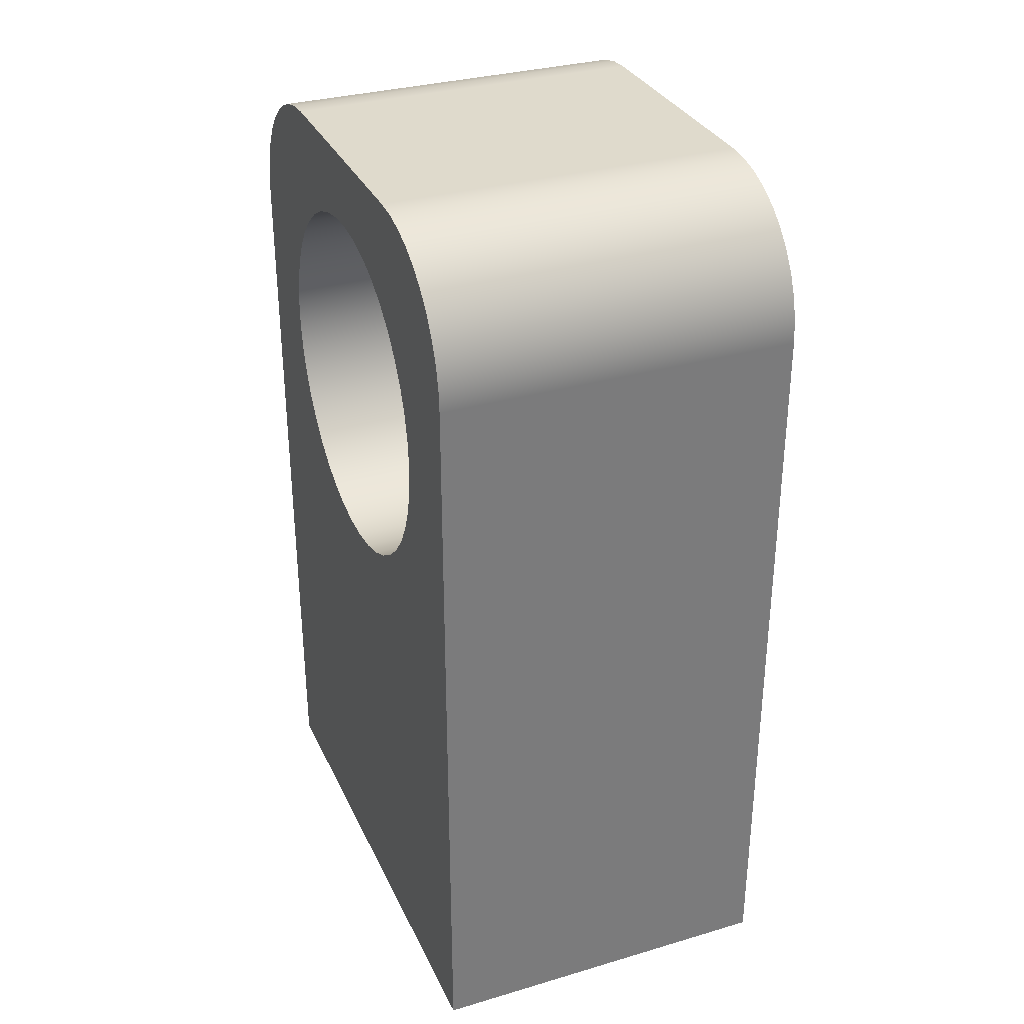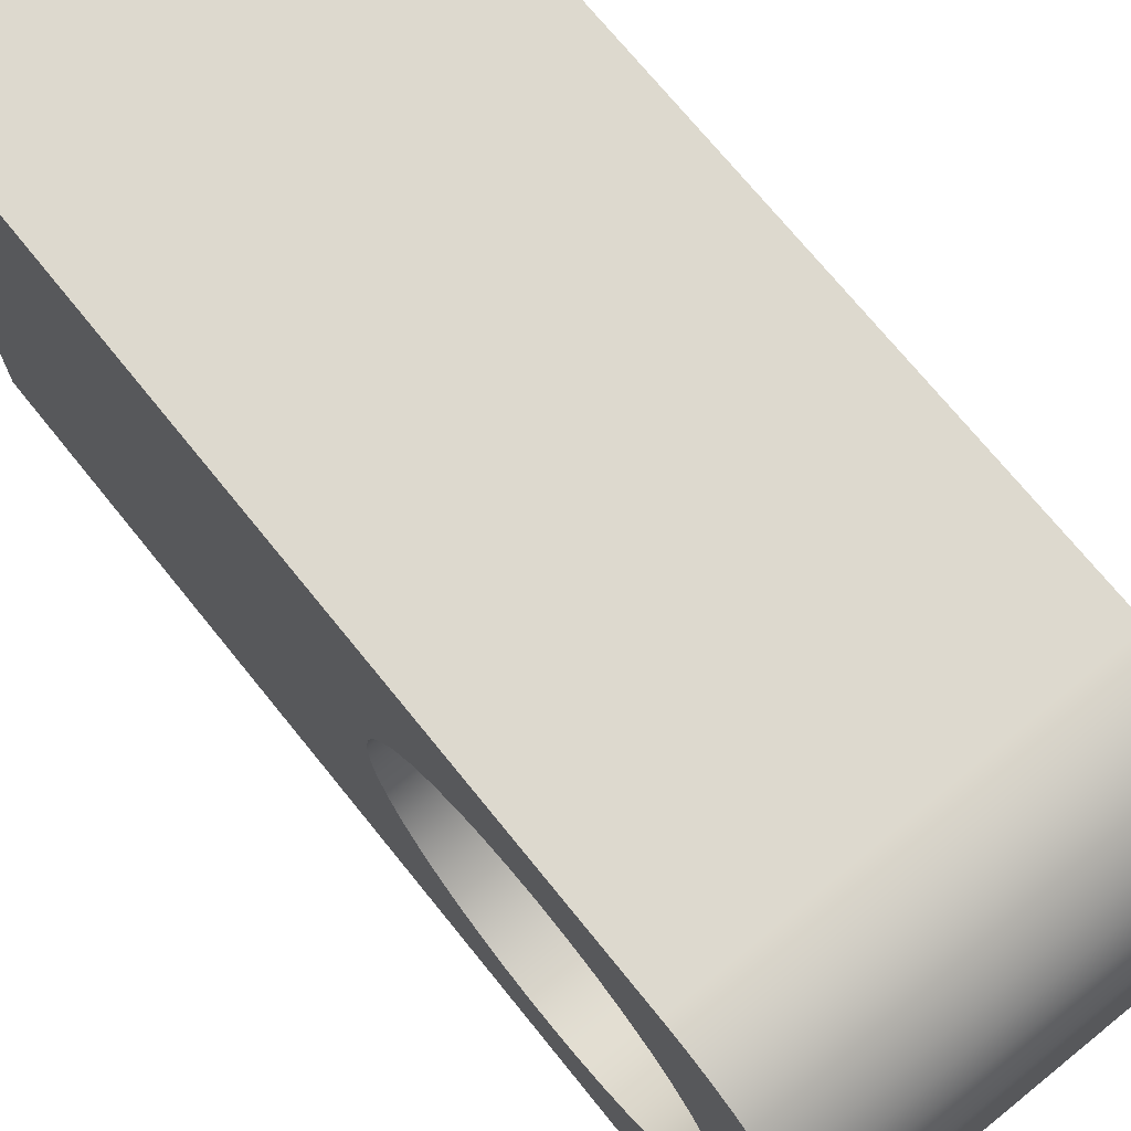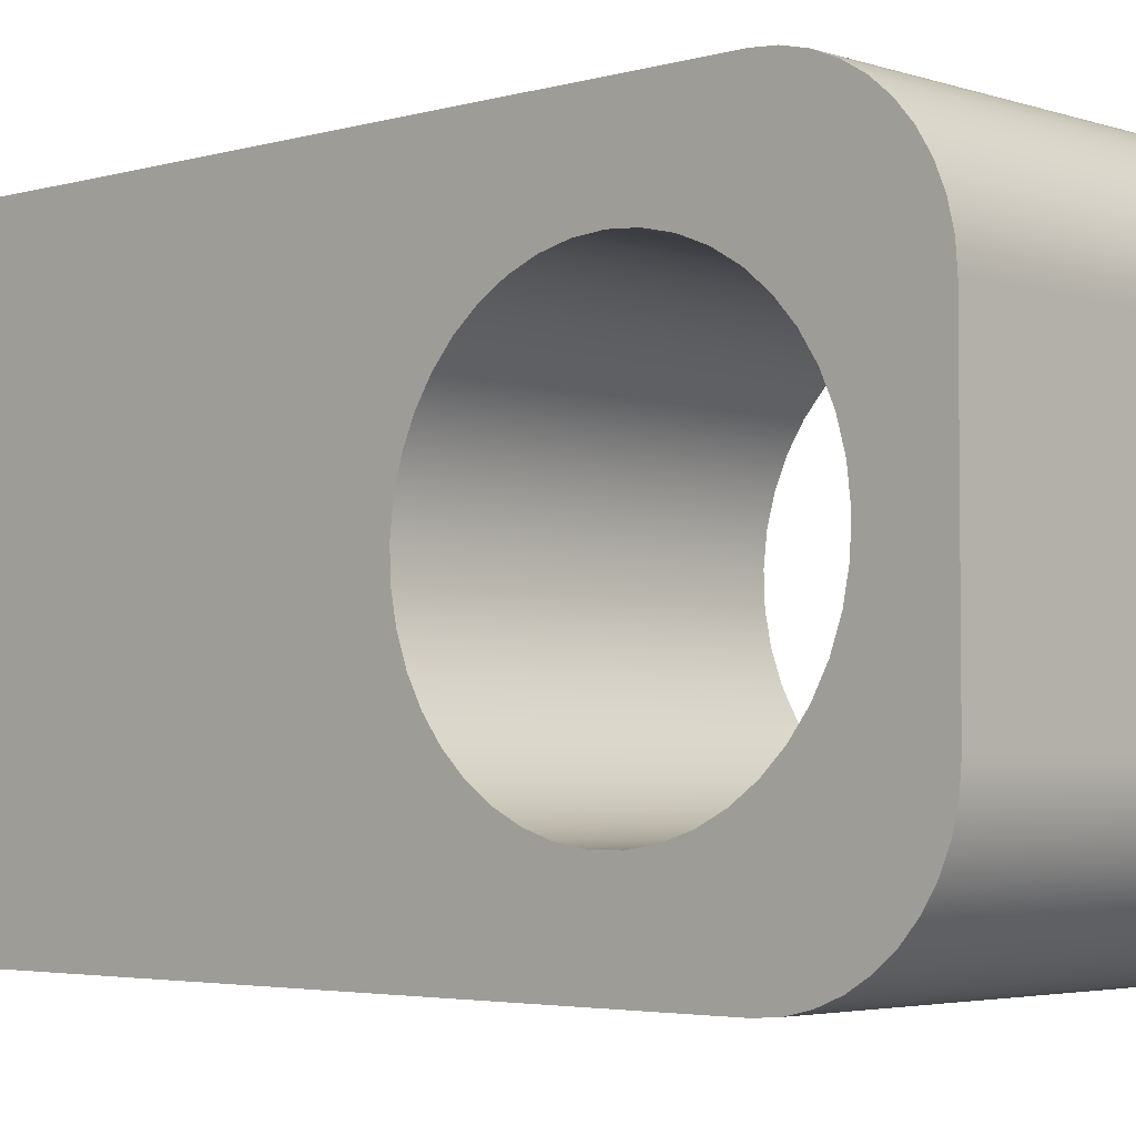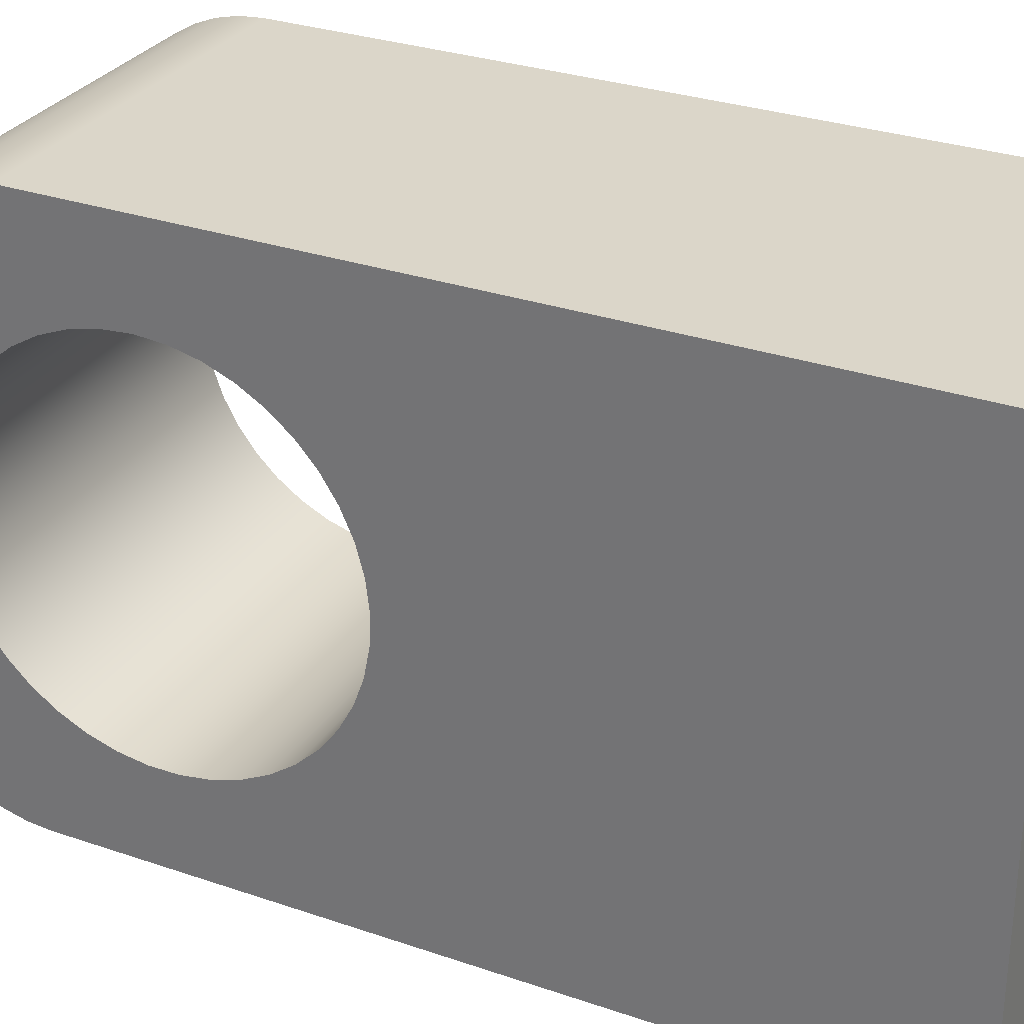
<metadata>
{"format":"obj","ext":"obj","renderer":"f3d","projection":"perspective","resolution":1024,"background":"white","views":[{"elev":32.4,"azim":-22.2,"up":"+Y"},{"elev":71.7,"azim":141.1,"up":"+Z"},{"elev":-3.7,"azim":133.1,"up":"+Z"},{"elev":29.7,"azim":-63.2,"up":"+Z"}]}
</metadata>
<code>
v 0.2 7.093 2.5
v 0.2058 7.093 2.559
v 0.2228 7.093 2.615
v 0.2506 7.093 2.667
v 0.2879 7.093 2.712
v 0.3333 7.093 2.749
v 0.3852 7.093 2.777
v 0.4415 7.093 2.794
v 0.5 7.093 2.8
v 0.5585 7.093 2.794
v 0.6148 7.093 2.777
v 0.6667 7.093 2.749
v 0.7121 7.093 2.712
v 0.7494 7.093 2.667
v 0.7772 7.093 2.615
v 0.7942 7.093 2.559
v 0.8 7.093 2.5
v 0.7942 7.093 2.441
v 0.7772 7.093 2.385
v 0.7494 7.093 2.333
v 0.7121 7.093 2.288
v 0.6667 7.093 2.251
v 0.6148 7.093 2.223
v 0.5585 7.093 2.206
v 0.5 7.093 2.2
v 0.4415 7.093 2.206
v 0.3852 7.093 2.223
v 0.3333 7.093 2.251
v 0.2879 7.093 2.288
v 0.2506 7.093 2.333
v 0.2228 7.093 2.385
v 0.2058 7.093 2.441
v 0.2 5.893 2.5
v 0.2058 5.893 2.441
v 0.2228 5.893 2.385
v 0.2506 5.893 2.333
v 0.2879 5.893 2.288
v 0.3333 5.893 2.251
v 0.3852 5.893 2.223
v 0.4415 5.893 2.206
v 0.5 5.893 2.2
v 0.5585 5.893 2.206
v 0.6148 5.893 2.223
v 0.6667 5.893 2.251
v 0.7121 5.893 2.288
v 0.7494 5.893 2.333
v 0.7772 5.893 2.385
v 0.7942 5.893 2.441
v 0.8 5.893 2.5
v 0.7942 5.893 2.559
v 0.7772 5.893 2.615
v 0.7494 5.893 2.667
v 0.7121 5.893 2.712
v 0.6667 5.893 2.749
v 0.6148 5.893 2.777
v 0.5585 5.893 2.794
v 0.5 5.893 2.8
v 0.4415 5.893 2.794
v 0.3852 5.893 2.777
v 0.3333 5.893 2.749
v 0.2879 5.893 2.712
v 0.2506 5.893 2.667
v 0.2228 5.893 2.615
v 0.2058 5.893 2.559
v 0.2 7.093 2.5
v 0.2 5.893 2.5
v 0.2 7.093 2.5
v 0.2058 7.093 2.441
v 0.2228 7.093 2.385
v 0.2506 7.093 2.333
v 0.2879 7.093 2.288
v 0.3333 7.093 2.251
v 0.3852 7.093 2.223
v 0.4415 7.093 2.206
v 0.5 7.093 2.2
v 0.5585 7.093 2.206
v 0.6148 7.093 2.223
v 0.6667 7.093 2.251
v 0.7121 7.093 2.288
v 0.7494 7.093 2.333
v 0.7772 7.093 2.385
v 0.7942 7.093 2.441
v 0.8 7.093 2.5
v 0.7942 7.093 2.559
v 0.7772 7.093 2.615
v 0.7494 7.093 2.667
v 0.7121 7.093 2.712
v 0.6667 7.093 2.749
v 0.6148 7.093 2.777
v 0.5585 7.093 2.794
v 0.5 7.093 2.8
v 0.4415 7.093 2.794
v 0.3852 7.093 2.777
v 0.3333 7.093 2.749
v 0.2879 7.093 2.712
v 0.2506 7.093 2.667
v 0.2228 7.093 2.615
v 0.2058 7.093 2.559
v 1 7.693 2.943
v 1 7.616 2.937
v 1 7.542 2.92
v 1 7.471 2.891
v 1 7.405 2.852
v 1 7.346 2.803
v 1 7.295 2.746
v 1 7.253 2.682
v 1 7.222 2.612
v 1 7.202 2.538
v 1 7.193 2.462
v 1 7.196 2.386
v 1 7.21 2.31
v 1 7.236 2.238
v 1 7.273 2.171
v 1 7.319 2.11
v 1 7.374 2.057
v 1 7.437 2.013
v 1 7.506 1.979
v 1 7.579 1.956
v 1 7.654 1.944
v 1 7.731 1.944
v 1 7.807 1.956
v 1 7.879 1.979
v 1 7.948 2.013
v 1 8.011 2.057
v 1 8.066 2.11
v 1 8.112 2.171
v 1 8.149 2.238
v 1 8.175 2.31
v 1 8.189 2.386
v 1 8.192 2.462
v 1 8.183 2.538
v 1 8.163 2.612
v 1 8.132 2.682
v 1 8.09 2.746
v 1 8.039 2.803
v 1 7.98 2.852
v 1 7.914 2.891
v 1 7.843 2.92
v 1 7.769 2.937
v 0 7.693 2.943
v 0 7.769 2.937
v 0 7.843 2.92
v 0 7.914 2.891
v 0 7.98 2.852
v 0 8.039 2.803
v 0 8.09 2.746
v 0 8.132 2.682
v 0 8.163 2.612
v 0 8.183 2.538
v 0 8.192 2.462
v 0 8.189 2.386
v 0 8.175 2.31
v 0 8.149 2.238
v 0 8.112 2.171
v 0 8.066 2.11
v 0 8.011 2.057
v 0 7.948 2.013
v 0 7.879 1.979
v 0 7.807 1.956
v 0 7.731 1.944
v 0 7.654 1.944
v 0 7.579 1.956
v 0 7.506 1.979
v 0 7.437 2.013
v 0 7.374 2.057
v 0 7.319 2.11
v 0 7.273 2.171
v 0 7.236 2.238
v 0 7.21 2.31
v 0 7.196 2.386
v 0 7.193 2.462
v 0 7.202 2.538
v 0 7.222 2.612
v 0 7.253 2.682
v 0 7.295 2.746
v 0 7.346 2.803
v 0 7.405 2.852
v 0 7.471 2.891
v 0 7.542 2.92
v 0 7.616 2.937
v 1 7.693 2.943
v 0 7.693 2.943
v 0 5.893 1.693
v 0 7.993 1.693
v 1 7.993 1.693
v 1 5.893 1.693
v 0.2 5.893 2.5
v 0.2058 5.893 2.559
v 0.2228 5.893 2.615
v 0.2506 5.893 2.667
v 0.2879 5.893 2.712
v 0.3333 5.893 2.749
v 0.3852 5.893 2.777
v 0.4415 5.893 2.794
v 0.5 5.893 2.8
v 0.5585 5.893 2.794
v 0.6148 5.893 2.777
v 0.6667 5.893 2.749
v 0.7121 5.893 2.712
v 0.7494 5.893 2.667
v 0.7772 5.893 2.615
v 0.7942 5.893 2.559
v 0.8 5.893 2.5
v 0.7942 5.893 2.441
v 0.7772 5.893 2.385
v 0.7494 5.893 2.333
v 0.7121 5.893 2.288
v 0.6667 5.893 2.251
v 0.6148 5.893 2.223
v 0.5585 5.893 2.206
v 0.5 5.893 2.2
v 0.4415 5.893 2.206
v 0.3852 5.893 2.223
v 0.3333 5.893 2.251
v 0.2879 5.893 2.288
v 0.2506 5.893 2.333
v 0.2228 5.893 2.385
v 0.2058 5.893 2.441
v 0 5.893 3.193
v 0 5.893 1.693
v 1 5.893 1.693
v 1 5.893 3.193
v 0 7.993 3.193
v 0 5.893 3.193
v 1 5.893 3.193
v 1 7.993 3.193
v 0 8.393 2.793
v 0 8.388 2.856
v 0 8.373 2.917
v 0 8.349 2.975
v 0 8.316 3.028
v 0 8.275 3.076
v 0 8.228 3.117
v 0 8.174 3.149
v 0 8.116 3.173
v 0 8.055 3.188
v 0 7.993 3.193
v 1 7.993 3.193
v 1 8.055 3.188
v 1 8.116 3.173
v 1 8.174 3.149
v 1 8.228 3.117
v 1 8.275 3.076
v 1 8.316 3.028
v 1 8.349 2.975
v 1 8.373 2.917
v 1 8.388 2.856
v 1 8.393 2.793
v 0 8.393 2.093
v 0 8.393 2.793
v 1 8.393 2.793
v 1 8.393 2.093
v 0 7.993 1.693
v 0 8.055 1.698
v 0 8.116 1.713
v 0 8.174 1.737
v 0 8.228 1.769
v 0 8.275 1.81
v 0 8.316 1.858
v 0 8.349 1.911
v 0 8.373 1.969
v 0 8.388 2.03
v 0 8.393 2.093
v 1 8.393 2.093
v 1 8.388 2.03
v 1 8.373 1.969
v 1 8.349 1.911
v 1 8.316 1.858
v 1 8.275 1.81
v 1 8.228 1.769
v 1 8.174 1.737
v 1 8.116 1.713
v 1 8.055 1.698
v 1 7.993 1.693
v 1 7.693 2.943
v 1 7.769 2.937
v 1 7.843 2.92
v 1 7.914 2.891
v 1 7.98 2.852
v 1 8.039 2.803
v 1 8.09 2.746
v 1 8.132 2.682
v 1 8.163 2.612
v 1 8.183 2.538
v 1 8.192 2.462
v 1 8.189 2.386
v 1 8.175 2.31
v 1 8.149 2.238
v 1 8.112 2.171
v 1 8.066 2.11
v 1 8.011 2.057
v 1 7.948 2.013
v 1 7.879 1.979
v 1 7.807 1.956
v 1 7.731 1.944
v 1 7.654 1.944
v 1 7.579 1.956
v 1 7.506 1.979
v 1 7.437 2.013
v 1 7.374 2.057
v 1 7.319 2.11
v 1 7.273 2.171
v 1 7.236 2.238
v 1 7.21 2.31
v 1 7.196 2.386
v 1 7.193 2.462
v 1 7.202 2.538
v 1 7.222 2.612
v 1 7.253 2.682
v 1 7.295 2.746
v 1 7.346 2.803
v 1 7.405 2.852
v 1 7.471 2.891
v 1 7.542 2.92
v 1 7.616 2.937
v 1 7.993 1.693
v 1 8.055 1.698
v 1 8.116 1.713
v 1 8.174 1.737
v 1 8.228 1.769
v 1 8.275 1.81
v 1 8.316 1.858
v 1 8.349 1.911
v 1 8.373 1.969
v 1 8.388 2.03
v 1 8.393 2.093
v 1 8.393 2.793
v 1 8.388 2.856
v 1 8.373 2.917
v 1 8.349 2.975
v 1 8.316 3.028
v 1 8.275 3.076
v 1 8.228 3.117
v 1 8.174 3.149
v 1 8.116 3.173
v 1 8.055 3.188
v 1 7.993 3.193
v 1 5.893 3.193
v 1 5.893 1.693
v 0 7.693 2.943
v 0 7.616 2.937
v 0 7.542 2.92
v 0 7.471 2.891
v 0 7.405 2.852
v 0 7.346 2.803
v 0 7.295 2.746
v 0 7.253 2.682
v 0 7.222 2.612
v 0 7.202 2.538
v 0 7.193 2.462
v 0 7.196 2.386
v 0 7.21 2.31
v 0 7.236 2.238
v 0 7.273 2.171
v 0 7.319 2.11
v 0 7.374 2.057
v 0 7.437 2.013
v 0 7.506 1.979
v 0 7.579 1.956
v 0 7.654 1.944
v 0 7.731 1.944
v 0 7.807 1.956
v 0 7.879 1.979
v 0 7.948 2.013
v 0 8.011 2.057
v 0 8.066 2.11
v 0 8.112 2.171
v 0 8.149 2.238
v 0 8.175 2.31
v 0 8.189 2.386
v 0 8.192 2.462
v 0 8.183 2.538
v 0 8.163 2.612
v 0 8.132 2.682
v 0 8.09 2.746
v 0 8.039 2.803
v 0 7.98 2.852
v 0 7.914 2.891
v 0 7.843 2.92
v 0 7.769 2.937
v 0 8.393 2.093
v 0 8.388 2.03
v 0 8.373 1.969
v 0 8.349 1.911
v 0 8.316 1.858
v 0 8.275 1.81
v 0 8.228 1.769
v 0 8.174 1.737
v 0 8.116 1.713
v 0 8.055 1.698
v 0 7.993 1.693
v 0 5.893 1.693
v 0 5.893 3.193
v 0 7.993 3.193
v 0 8.055 3.188
v 0 8.116 3.173
v 0 8.174 3.149
v 0 8.228 3.117
v 0 8.275 3.076
v 0 8.316 3.028
v 0 8.349 2.975
v 0 8.373 2.917
v 0 8.388 2.856
v 0 8.393 2.793
g 1239fb7e-e29d-11ea-8e13-54bf646e7e1f
f 2 64 1
f 1 64 66
f 65 33 32
f 32 33 34
f 32 34 31
f 31 34 35
f 31 35 30
f 30 35 36
f 30 36 29
f 29 36 37
f 29 37 28
f 28 37 38
f 28 38 27
f 27 38 39
f 27 39 26
f 26 39 40
f 26 40 25
f 25 40 41
f 25 41 24
f 24 41 42
f 24 42 23
f 23 42 43
f 23 43 22
f 22 43 44
f 22 44 21
f 21 44 45
f 21 45 20
f 20 45 46
f 20 46 19
f 19 46 47
f 19 47 18
f 18 47 48
f 18 48 17
f 17 48 49
f 17 49 16
f 16 49 50
f 16 50 15
f 15 50 51
f 15 51 14
f 14 51 52
f 14 52 13
f 13 52 53
f 13 53 12
f 12 53 54
f 12 54 11
f 11 54 55
f 11 55 10
f 10 55 56
f 10 56 9
f 9 56 57
f 9 57 8
f 8 57 58
f 8 58 7
f 7 58 59
f 7 59 6
f 6 59 60
f 6 60 5
f 5 60 61
f 5 61 4
f 4 61 62
f 4 62 3
f 3 62 63
f 3 63 2
f 2 63 64
g 123ae5de-e29d-11ea-a949-54bf646e7e1f
f 68 82 67
f 67 82 83
f 67 83 98
f 98 83 84
f 98 84 97
f 97 84 85
f 97 85 96
f 96 85 86
f 96 86 95
f 95 86 87
f 95 87 94
f 94 87 88
f 94 88 93
f 93 88 89
f 93 89 92
f 92 89 90
f 92 90 91
f 82 68 81
f 81 68 69
f 81 69 80
f 80 69 70
f 80 70 79
f 79 70 71
f 79 71 78
f 78 71 72
f 78 72 77
f 77 72 73
f 77 73 76
f 76 73 74
f 76 74 75
g 11ebdb86-e29d-11ea-b42f-54bf646e7e1f
f 100 180 99
f 99 180 182
f 181 140 139
f 139 140 141
f 139 141 138
f 138 141 142
f 138 142 137
f 137 142 143
f 137 143 136
f 136 143 144
f 136 144 135
f 135 144 145
f 135 145 134
f 134 145 146
f 134 146 133
f 133 146 147
f 133 147 132
f 132 147 148
f 132 148 131
f 131 148 149
f 131 149 130
f 130 149 150
f 130 150 129
f 129 150 151
f 129 151 128
f 128 151 152
f 128 152 127
f 127 152 153
f 127 153 126
f 126 153 154
f 126 154 125
f 125 154 155
f 125 155 124
f 124 155 156
f 124 156 123
f 123 156 157
f 123 157 122
f 122 157 158
f 122 158 121
f 121 158 159
f 121 159 120
f 120 159 160
f 120 160 119
f 119 160 161
f 119 161 118
f 118 161 162
f 118 162 117
f 117 162 163
f 117 163 116
f 116 163 164
f 116 164 115
f 115 164 165
f 115 165 114
f 114 165 166
f 114 166 113
f 113 166 167
f 113 167 112
f 112 167 168
f 112 168 111
f 111 168 169
f 111 169 110
f 110 169 170
f 110 170 109
f 109 170 171
f 109 171 108
f 108 171 172
f 108 172 107
f 107 172 173
f 107 173 106
f 106 173 174
f 106 174 105
f 105 174 175
f 105 175 104
f 104 175 176
f 104 176 103
f 103 176 177
f 103 177 102
f 102 177 178
f 102 178 101
f 101 178 179
f 101 179 100
f 100 179 180
g 11ecc5e4-e29d-11ea-a059-54bf646e7e1f
f 183 184 186
f 186 184 185
g 11ed8936-e29d-11ea-9480-54bf646e7e1f
f 188 219 187
f 187 219 220
f 187 220 218
f 218 220 217
f 217 220 216
f 216 220 215
f 215 220 214
f 214 220 213
f 213 220 212
f 212 220 211
f 211 220 221
f 211 221 210
f 210 221 209
f 209 221 208
f 208 221 207
f 207 221 206
f 206 221 205
f 205 221 204
f 204 221 203
f 203 221 222
f 203 222 202
f 202 222 201
f 201 222 200
f 200 222 199
f 199 222 198
f 198 222 197
f 197 222 196
f 196 222 195
f 195 222 219
f 195 219 194
f 194 219 193
f 193 219 192
f 192 219 191
f 191 219 190
f 190 219 189
f 189 219 188
g 11ee4c8a-e29d-11ea-b72b-54bf646e7e1f
f 223 224 226
f 226 224 225
g 11ef0fd8-e29d-11ea-acc6-54bf646e7e1f
f 248 227 247
f 247 227 228
f 247 228 229
f 247 229 246
f 246 229 230
f 246 230 245
f 245 230 231
f 245 231 244
f 244 231 232
f 244 232 243
f 243 232 233
f 243 233 242
f 242 233 234
f 242 234 241
f 241 234 235
f 241 235 240
f 240 235 236
f 240 236 239
f 239 236 238
f 238 236 237
g 11efd328-e29d-11ea-8de3-54bf646e7e1f
f 249 250 252
f 252 250 251
g 11f09678-e29d-11ea-9f31-54bf646e7e1f
f 274 253 273
f 273 253 254
f 273 254 255
f 273 255 272
f 272 255 256
f 272 256 271
f 271 256 257
f 271 257 270
f 270 257 258
f 270 258 269
f 269 258 259
f 269 259 268
f 268 259 260
f 268 260 267
f 267 260 261
f 267 261 266
f 266 261 262
f 266 262 265
f 265 262 264
f 264 262 263
g 11f159ca-e29d-11ea-b94c-54bf646e7e1f
f 315 275 337
f 337 275 276
f 337 276 277
f 277 278 337
f 337 278 336
f 336 278 335
f 335 278 334
f 334 278 333
f 333 278 332
f 332 278 279
f 332 279 331
f 331 279 330
f 330 279 280
f 330 280 329
f 329 280 328
f 328 280 281
f 328 281 327
f 327 281 282
f 327 282 283
f 283 284 327
f 327 284 285
f 327 285 326
f 326 285 286
f 326 286 287
f 287 288 326
f 326 288 289
f 326 289 290
f 291 324 290
f 290 324 325
f 290 325 326
f 292 322 291
f 291 322 323
f 291 323 324
f 293 319 292
f 292 319 320
f 292 320 321
f 294 316 293
f 293 316 317
f 293 317 318
f 294 295 316
f 316 295 296
f 316 296 297
f 297 298 316
f 316 298 339
f 339 298 299
f 339 299 300
f 300 301 339
f 339 301 302
f 339 302 303
f 303 304 339
f 339 304 305
f 339 305 306
f 339 306 338
f 338 306 307
f 338 307 308
f 308 309 338
f 338 309 310
f 338 310 311
f 311 312 338
f 338 312 313
f 338 313 314
f 338 314 337
f 337 314 315
f 318 319 293
f 321 322 292
g 11f21d18-e29d-11ea-827e-54bf646e7e1f
f 380 340 394
f 394 340 341
f 394 341 342
f 394 342 393
f 393 342 343
f 393 343 344
f 344 345 393
f 393 345 346
f 393 346 347
f 347 348 393
f 393 348 349
f 393 349 350
f 393 350 392
f 392 350 351
f 392 351 352
f 352 353 392
f 392 353 354
f 392 354 355
f 355 356 392
f 392 356 357
f 392 357 358
f 392 358 391
f 391 358 359
f 391 359 360
f 360 361 391
f 391 361 362
f 391 362 363
f 364 388 363
f 363 388 389
f 363 389 390
f 365 385 364
f 364 385 386
f 364 386 387
f 366 383 365
f 365 383 384
f 365 384 385
f 367 381 366
f 366 381 382
f 366 382 383
f 367 368 381
f 381 368 369
f 381 369 370
f 370 371 381
f 381 371 404
f 404 371 372
f 404 372 373
f 373 374 404
f 404 374 375
f 404 375 403
f 403 375 376
f 403 376 402
f 402 376 401
f 401 376 377
f 401 377 400
f 400 377 399
f 399 377 378
f 399 378 398
f 398 378 397
f 397 378 396
f 396 378 395
f 395 378 394
f 394 378 379
f 394 379 380
f 387 388 364
f 390 391 363

</code>
